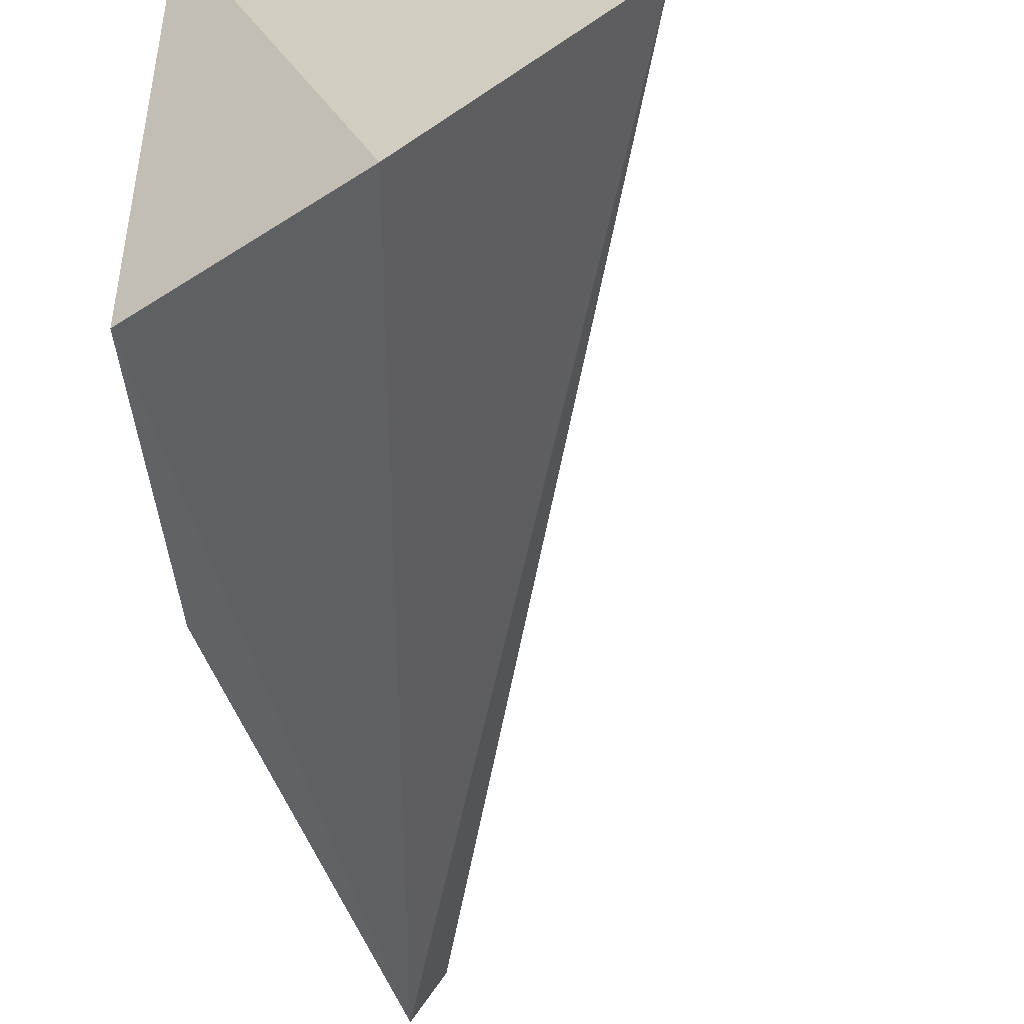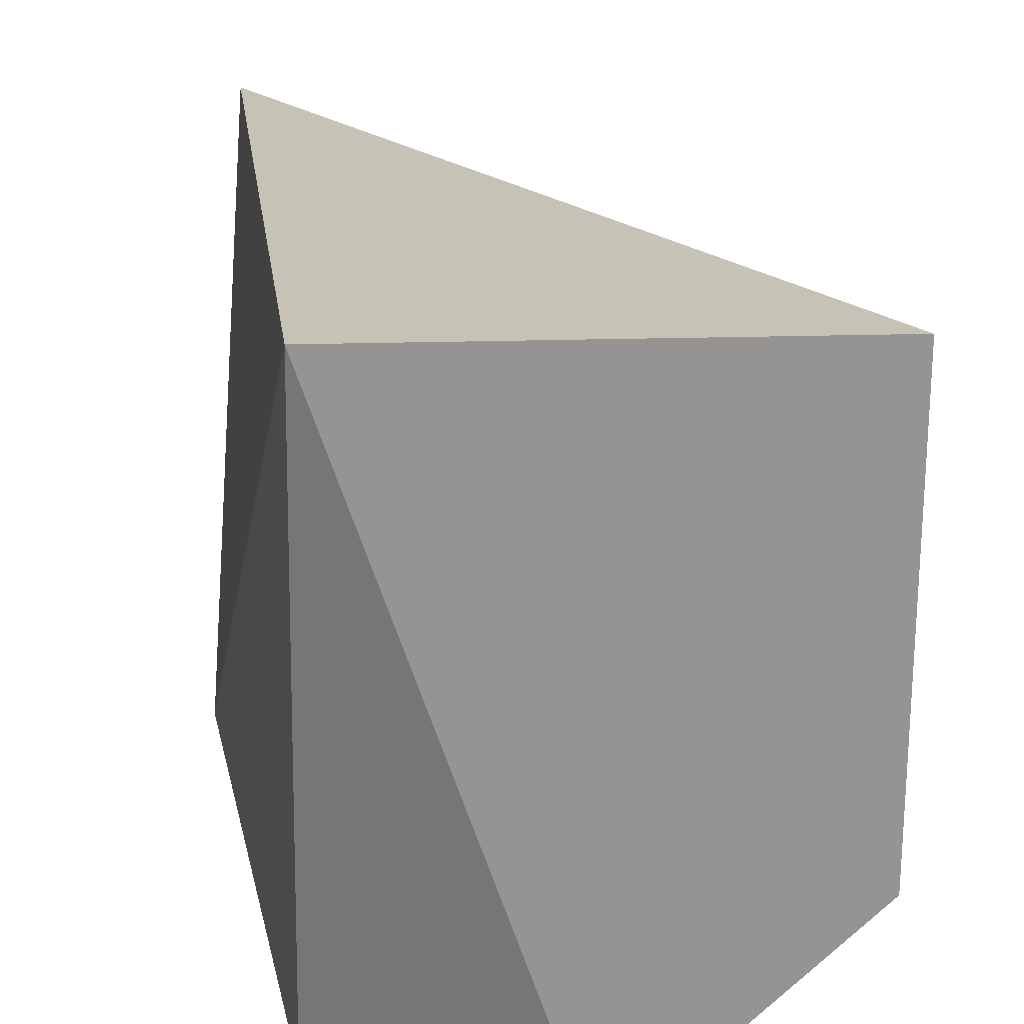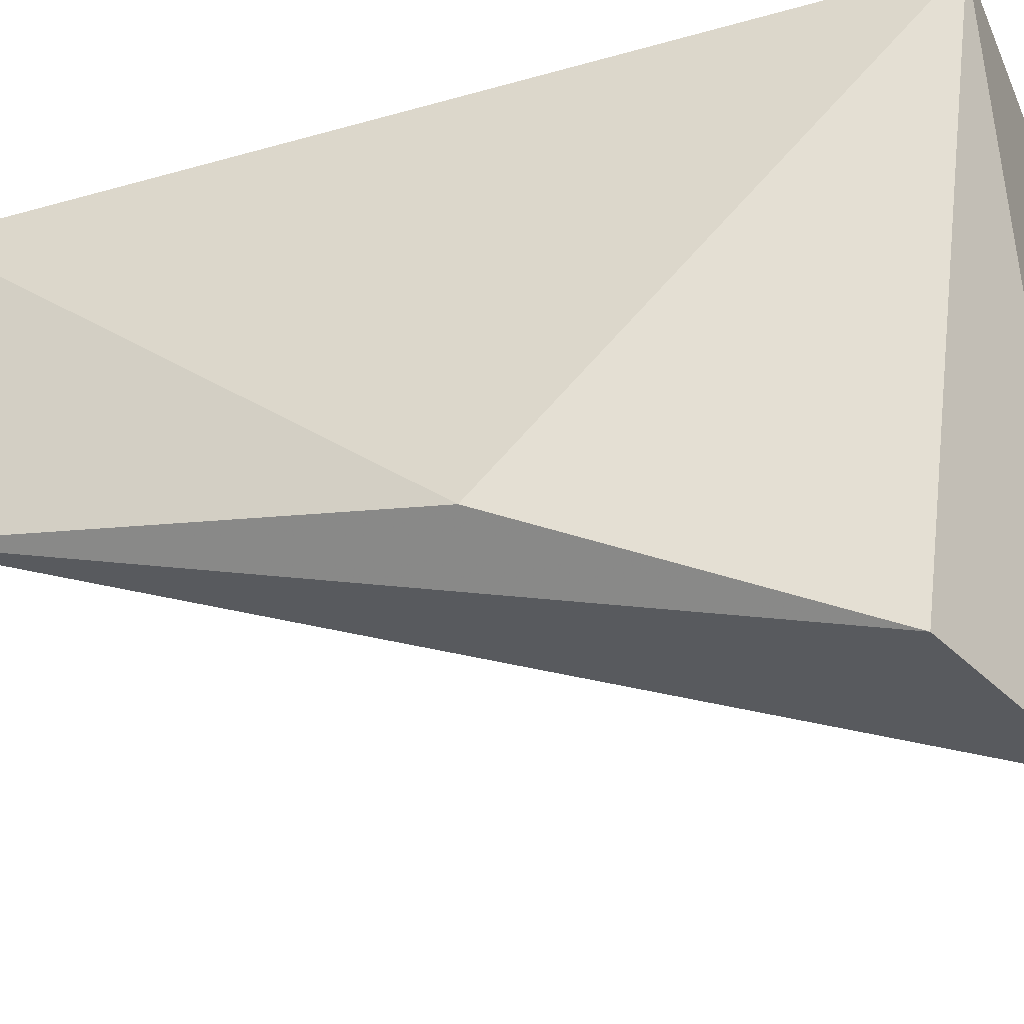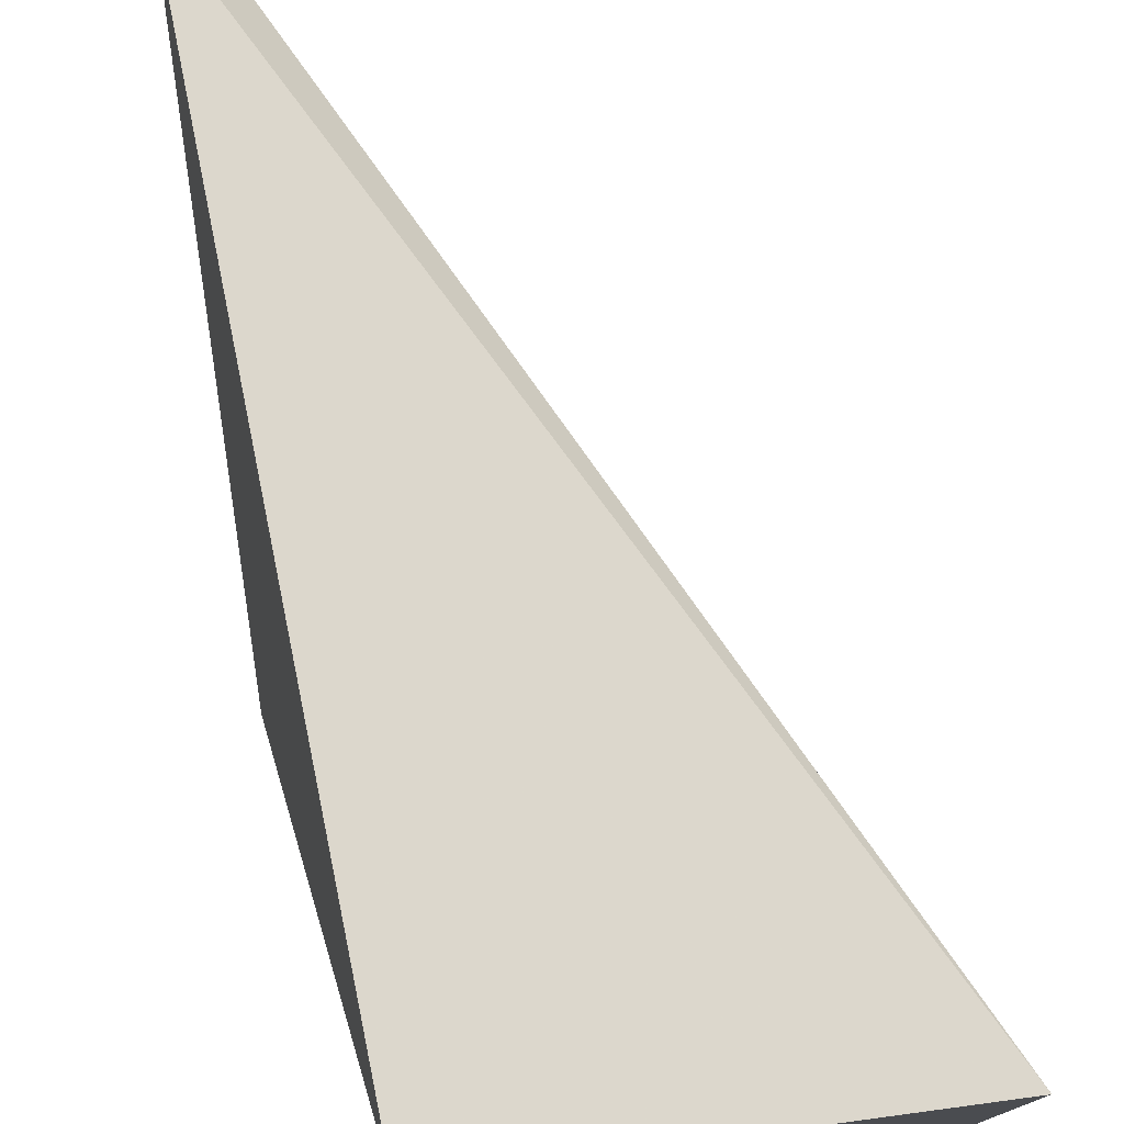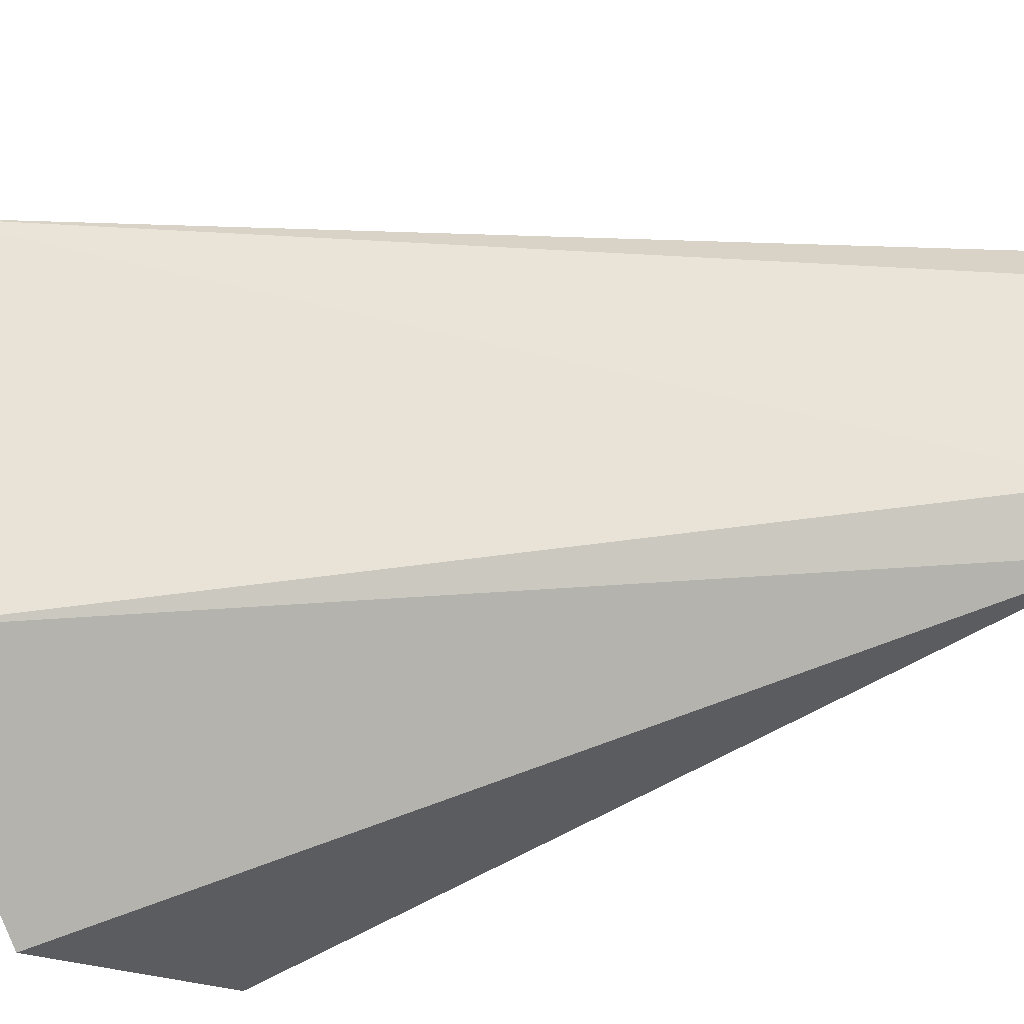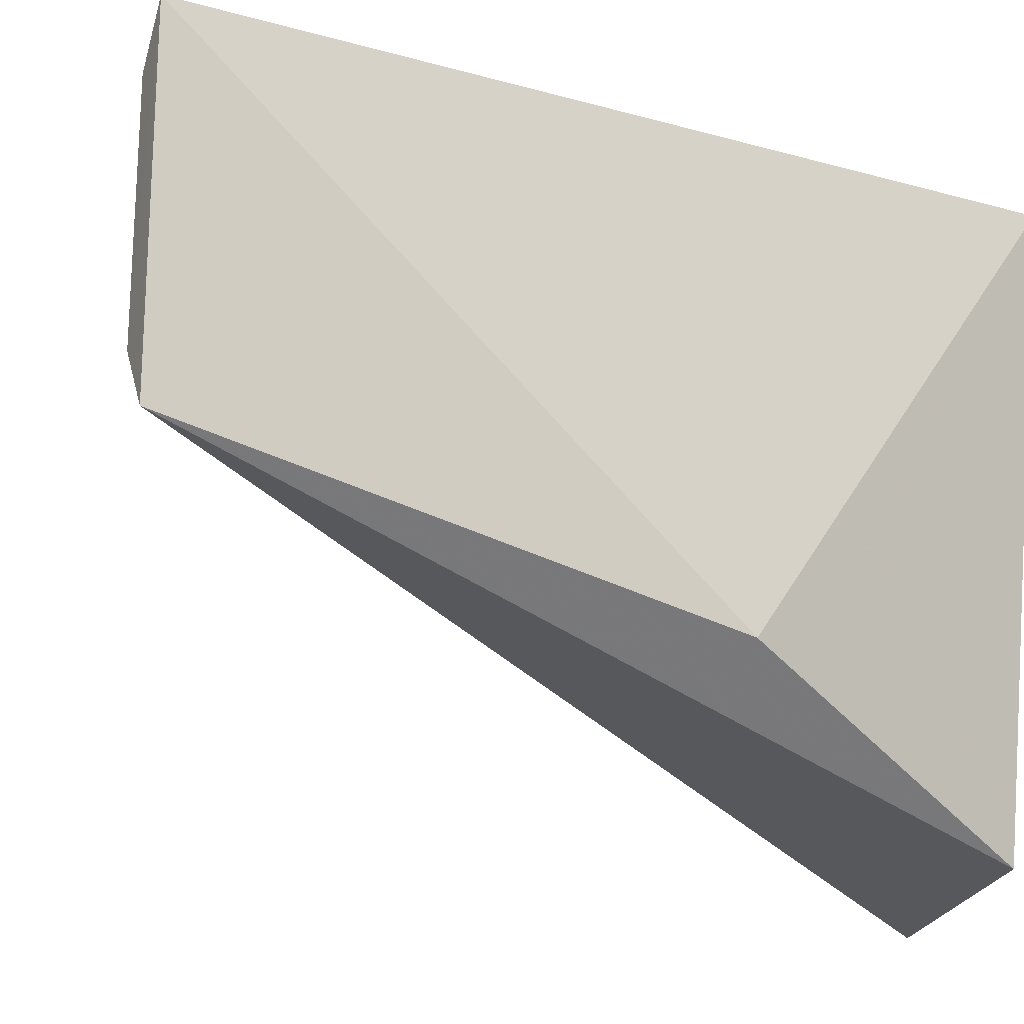
<metadata>
{"format":"obj","ext":"obj","renderer":"f3d","projection":"perspective","resolution":1024,"background":"white","views":[{"elev":-59.8,"azim":16.2,"up":"+Z"},{"elev":23.1,"azim":-2.8,"up":"+Z"},{"elev":-32.2,"azim":-68.5,"up":"+Z"},{"elev":76.8,"azim":-7.6,"up":"+Z"},{"elev":-30.8,"azim":120.2,"up":"+Z"},{"elev":-16.8,"azim":-123.7,"up":"+Z"}]}
</metadata>
<code>
v 0.04649 0.2748 0.01619
v 0.04649 0.2748 -0.01412
v 0.01432 0.3404 -0.00707
v 0.01136 0.3407 0.01136
v 0.01619 0.2748 0.01619
v 0.01392 0.3403 0.008038
v 0.01545 0.2803 -0.02748
v 0.03134 0.2748 -0.02927
v 0.01018 0.3037 -0.01763
v 0.01181 0.3407 -0.01076
f 1 2 3
f 5 1 4
f 6 1 3
f 6 3 4
f 6 4 1
f 8 5 7
f 8 2 1
f 8 1 5
f 9 7 5
f 9 5 4
f 10 8 7
f 10 3 2
f 10 2 8
f 10 7 9
f 10 9 4
f 10 4 3

</code>
